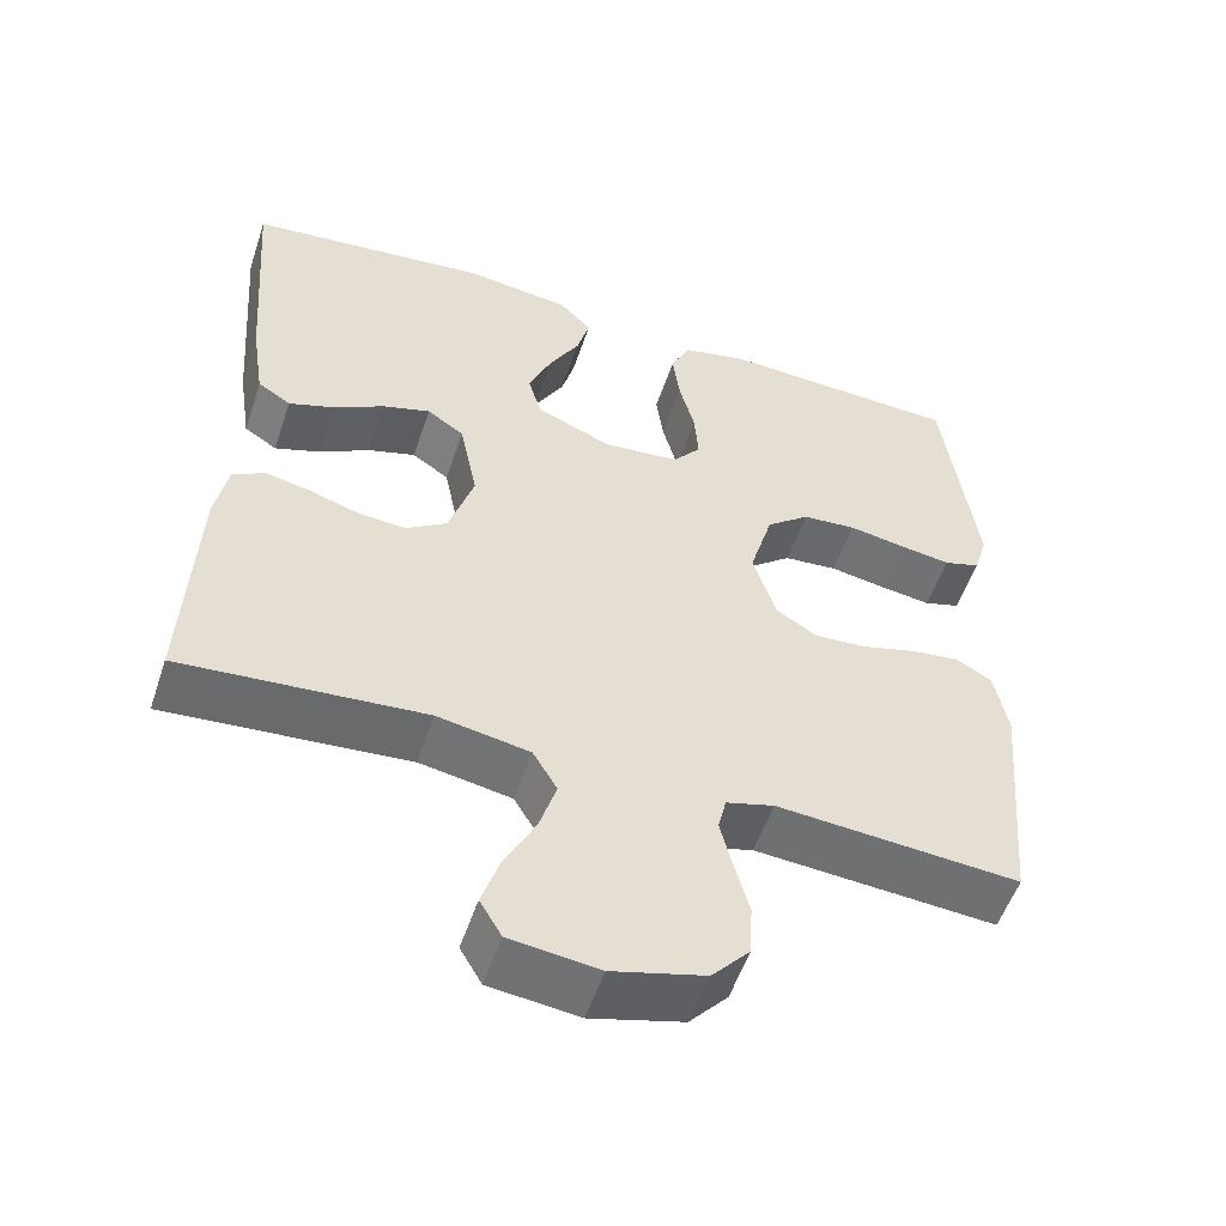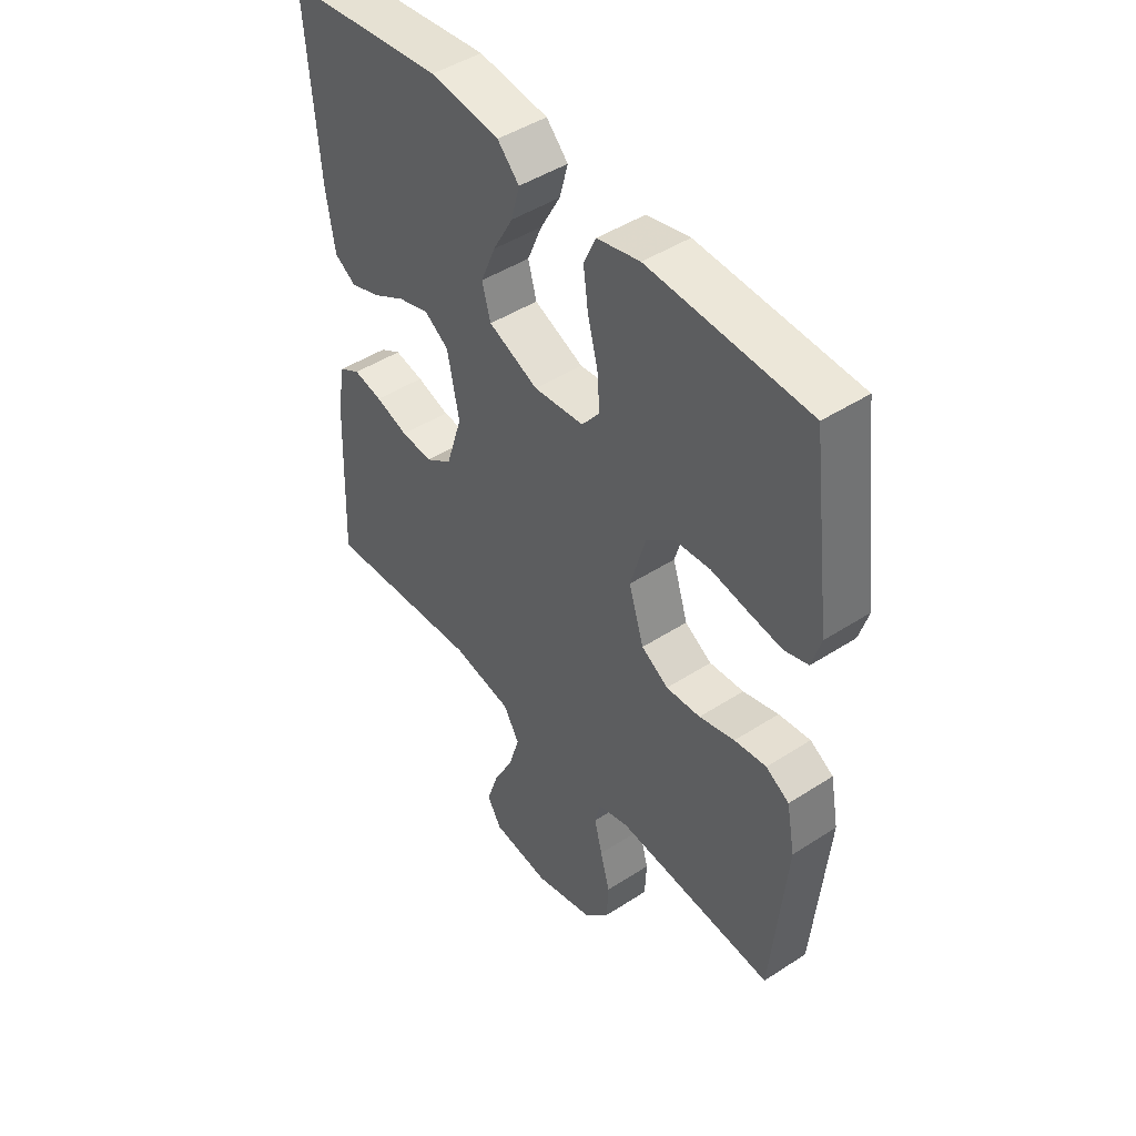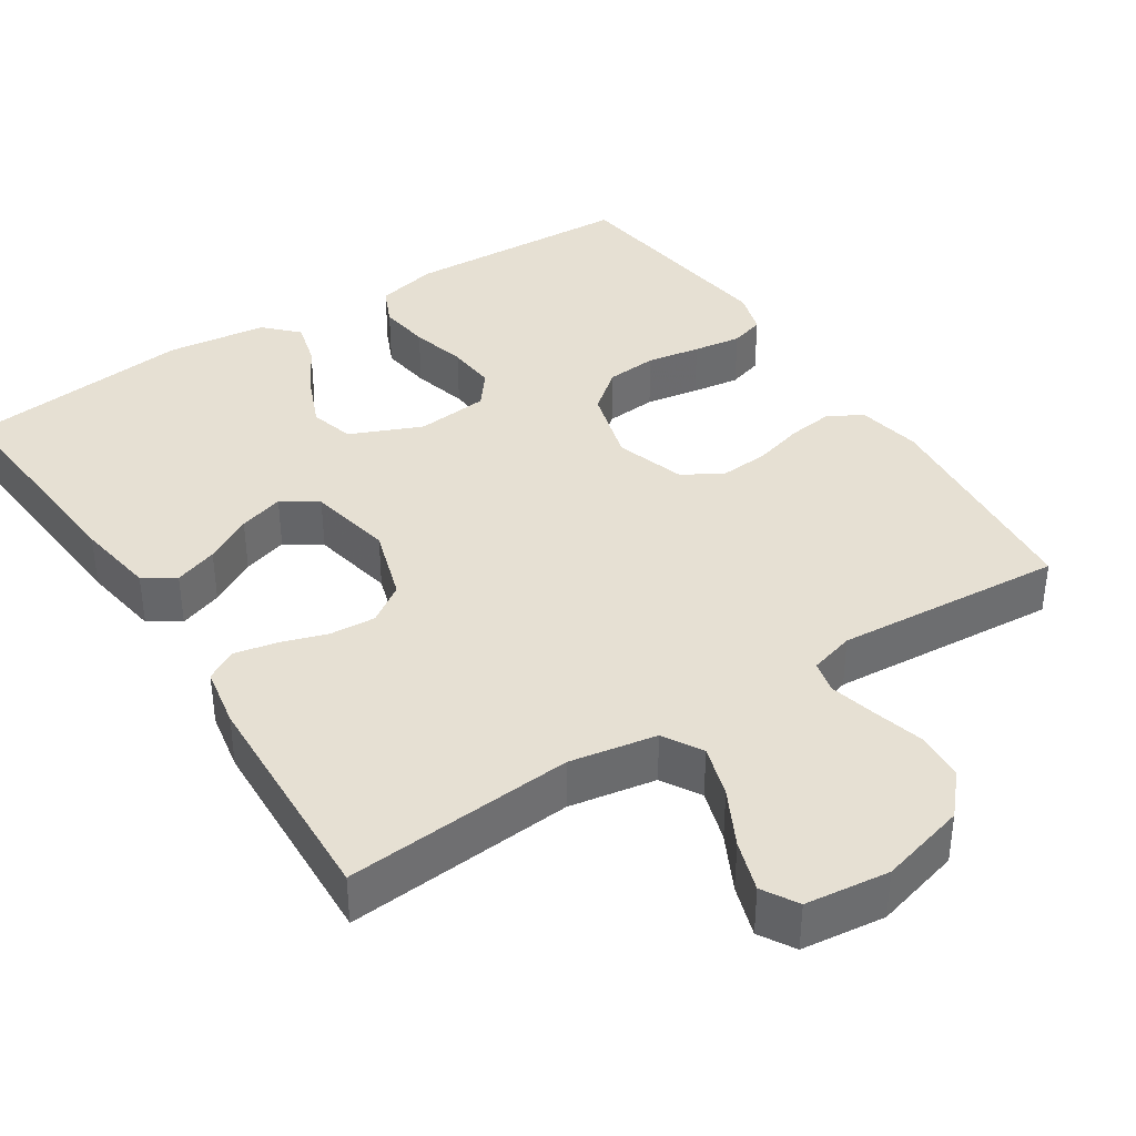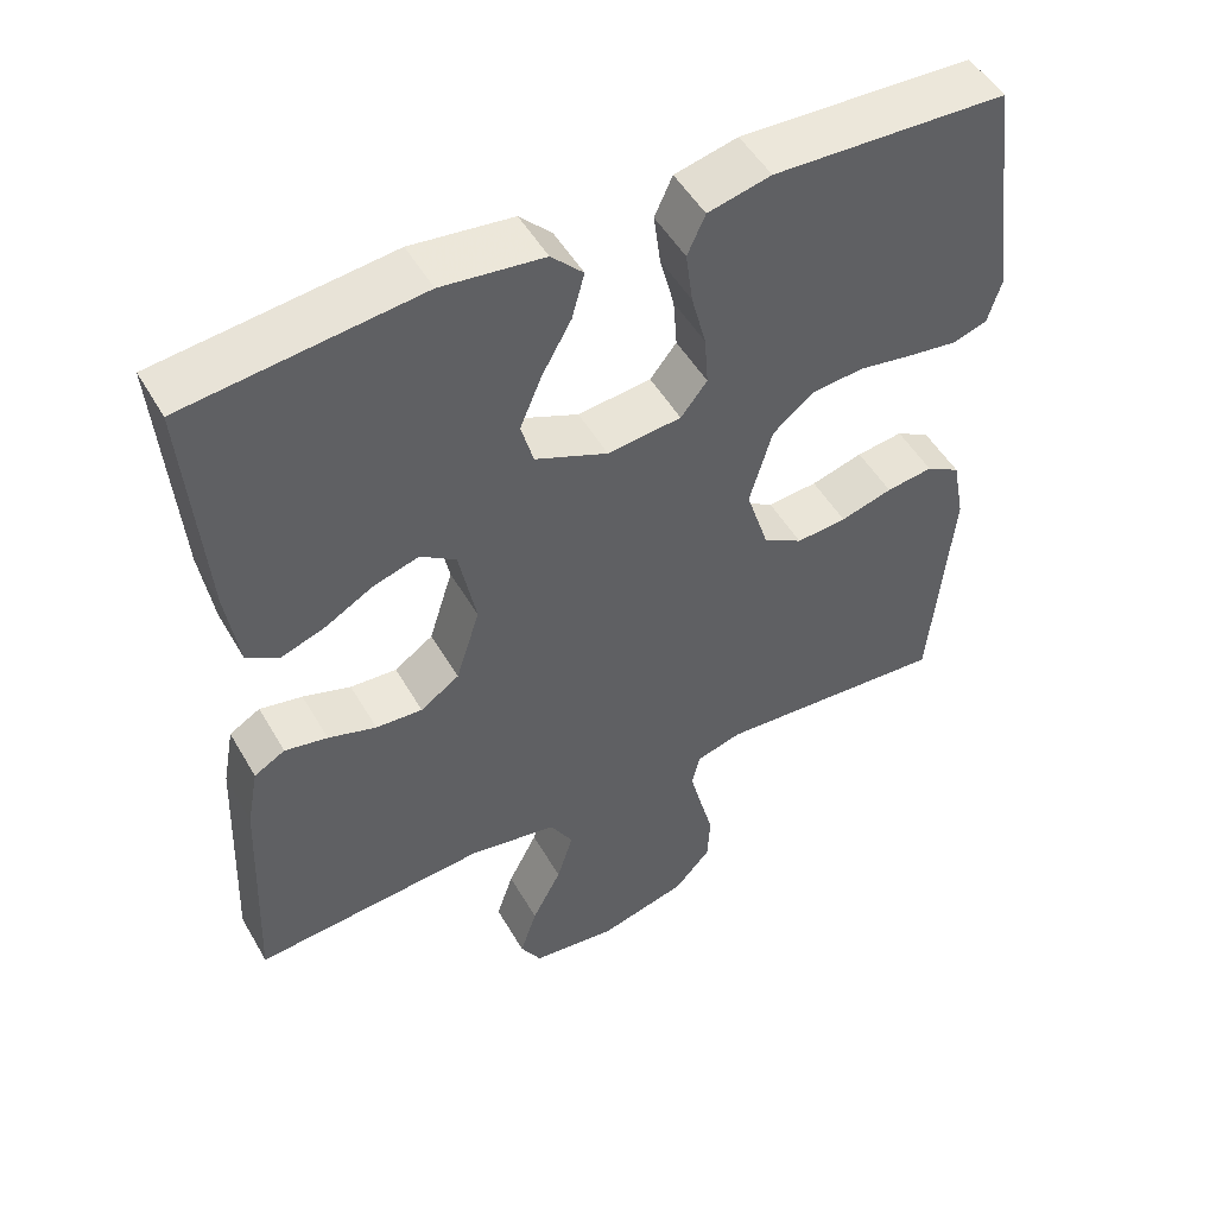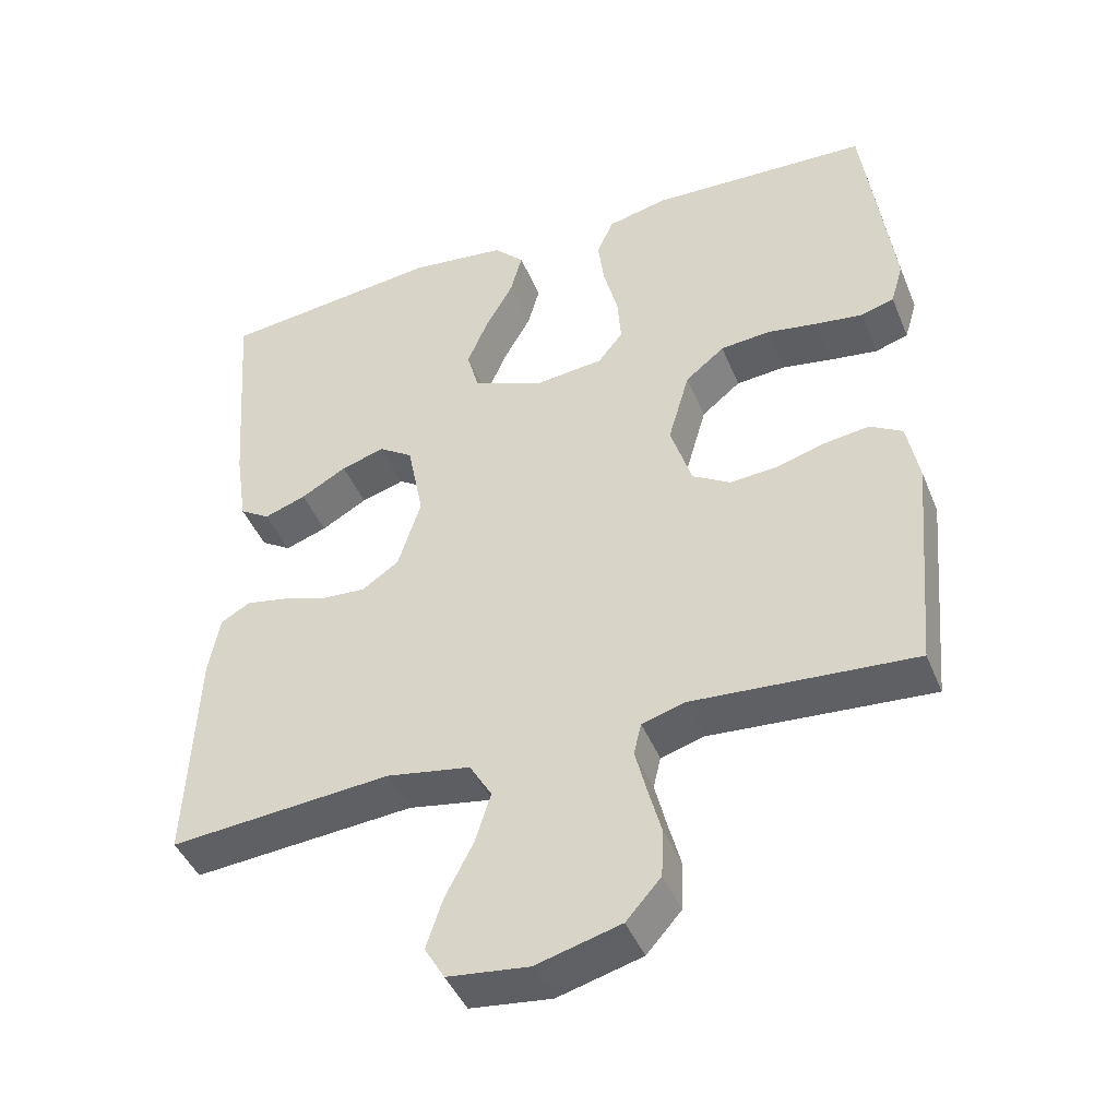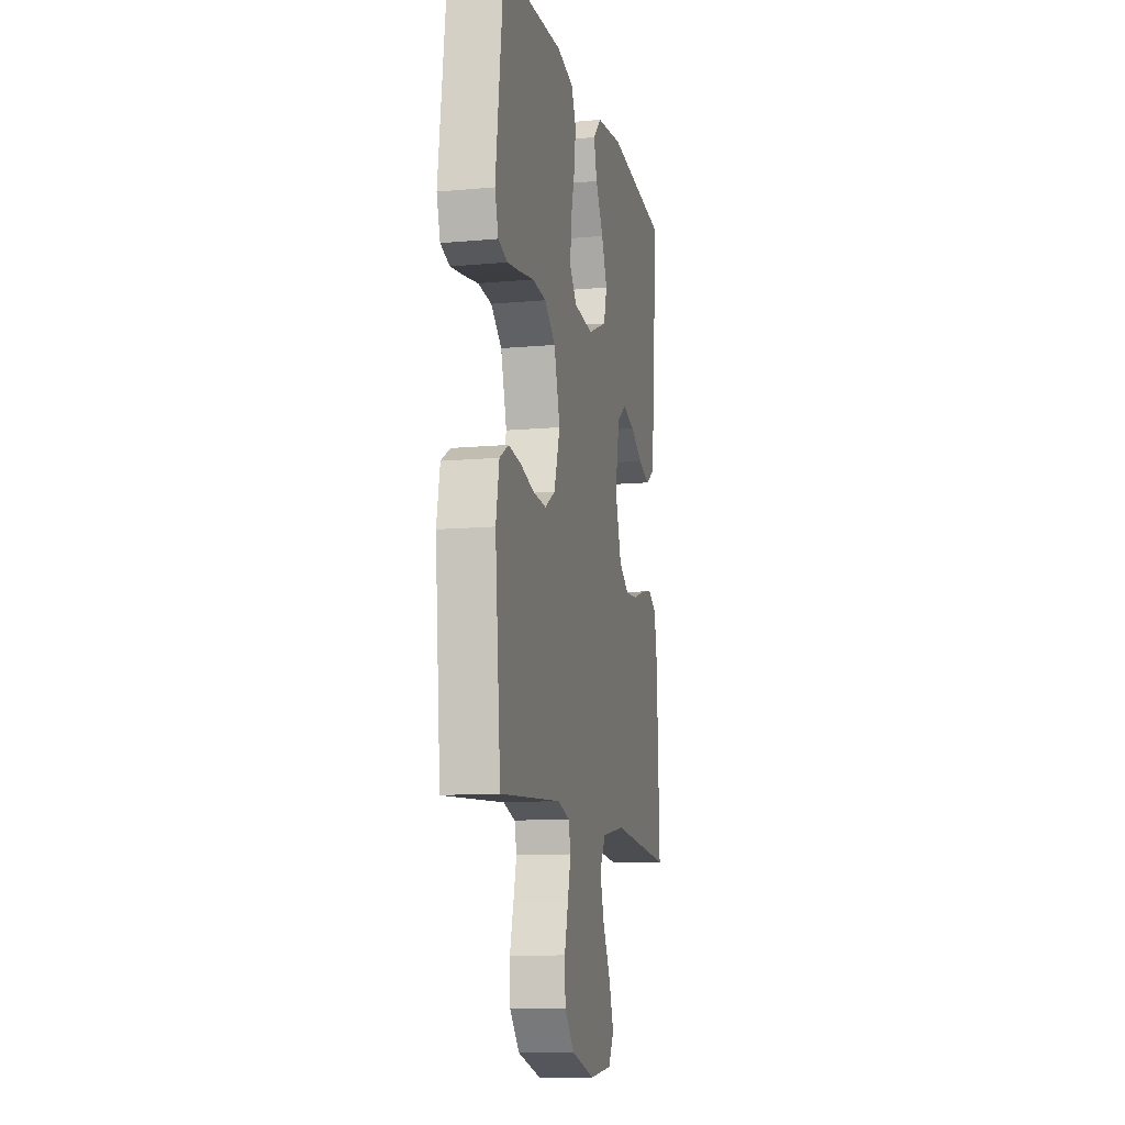
<metadata>
{"format":"obj","ext":"obj","renderer":"f3d","projection":"perspective","resolution":1024,"background":"white","views":[{"elev":-54.1,"azim":161.5,"up":"+Z"},{"elev":46.1,"azim":-126.6,"up":"+Z"},{"elev":38.3,"azim":147.0,"up":"+Y"},{"elev":50.5,"azim":150.8,"up":"+Z"},{"elev":-44.0,"azim":-158.5,"up":"+Z"},{"elev":-11.4,"azim":-77.5,"up":"+Z"}]}
</metadata>
<code>
v 0.5 0.07 -0.5
v 0.2 0.07 -0.475
v 0.086 0.07 -0.495
v 0.056 0.07 -0.546
v 0.077 0.07 -0.614
v 0.115 0.07 -0.688
v 0.137 0.07 -0.755
v 0.11 0.07 -0.801
v 0 0.07 -0.814
v -0.114 0.07 -0.783
v -0.161 0.07 -0.73
v -0.164 0.07 -0.665
v -0.146 0.07 -0.598
v -0.131 0.07 -0.538
v -0.141 0.07 -0.495
v -0.2 0.07 -0.478
v -0.5 0.07 -0.5
v -0.527 0.07 -0.2
v -0.511 0.07 -0.116
v -0.467 0.07 -0.09
v -0.407 0.07 -0.098
v -0.34 0.07 -0.117
v -0.275 0.07 -0.122
v -0.224 0.07 -0.091
v -0.195 0.07 0
v -0.224 0.07 0.101
v -0.277 0.07 0.144
v -0.344 0.07 0.15
v -0.414 0.07 0.138
v -0.477 0.07 0.129
v -0.522 0.07 0.143
v -0.539 0.07 0.2
v -0.5 0.07 0.5
v -0.2 0.07 0.513
v -0.119 0.07 0.494
v -0.096 0.07 0.443
v -0.105 0.07 0.375
v -0.124 0.07 0.302
v -0.129 0.07 0.237
v -0.095 0.07 0.194
v 0 0.07 0.184
v 0.094 0.07 0.224
v 0.11 0.07 0.282
v 0.082 0.07 0.349
v 0.044 0.07 0.417
v 0.028 0.07 0.476
v 0.069 0.07 0.518
v 0.2 0.07 0.534
v 0.5 0.07 0.5
v 0.477 0.07 0.2
v 0.461 0.07 0.095
v 0.42 0.07 0.069
v 0.363 0.07 0.089
v 0.301 0.07 0.124
v 0.242 0.07 0.142
v 0.196 0.07 0.111
v 0.174 0.07 0
v 0.205 0.07 -0.098
v 0.255 0.07 -0.132
v 0.315 0.07 -0.128
v 0.377 0.07 -0.108
v 0.432 0.07 -0.097
v 0.472 0.07 -0.12
v 0.487 0.07 -0.2
v 0.5 0 -0.5
v 0.2 0 -0.475
v 0.086 0 -0.495
v 0.056 0 -0.546
v 0.077 0 -0.614
v 0.115 0 -0.688
v 0.137 0 -0.755
v 0.11 0 -0.801
v 0 0 -0.814
v -0.114 0 -0.783
v -0.161 0 -0.73
v -0.164 0 -0.665
v -0.146 0 -0.598
v -0.131 0 -0.538
v -0.141 0 -0.495
v -0.2 0 -0.478
v -0.5 0 -0.5
v -0.527 0 -0.2
v -0.511 0 -0.116
v -0.467 0 -0.09
v -0.407 0 -0.098
v -0.34 0 -0.117
v -0.275 0 -0.122
v -0.224 0 -0.091
v -0.195 0 0
v -0.224 0 0.101
v -0.277 0 0.144
v -0.344 0 0.15
v -0.414 0 0.138
v -0.477 0 0.129
v -0.522 0 0.143
v -0.539 0 0.2
v -0.5 0 0.5
v -0.2 0 0.513
v -0.119 0 0.494
v -0.096 0 0.443
v -0.105 0 0.375
v -0.124 0 0.302
v -0.129 0 0.237
v -0.095 0 0.194
v 0 0 0.184
v 0.094 0 0.224
v 0.11 0 0.282
v 0.082 0 0.349
v 0.044 0 0.417
v 0.028 0 0.476
v 0.069 0 0.518
v 0.2 0 0.534
v 0.5 0 0.5
v 0.477 0 0.2
v 0.461 0 0.095
v 0.42 0 0.069
v 0.363 0 0.089
v 0.301 0 0.124
v 0.242 0 0.142
v 0.196 0 0.111
v 0.174 0 0
v 0.205 0 -0.098
v 0.255 0 -0.132
v 0.315 0 -0.128
v 0.377 0 -0.108
v 0.432 0 -0.097
v 0.472 0 -0.12
v 0.487 0 -0.2
f 63 64 1 2
f 60 61 62 63
f 59 60 63 2
f 58 59 2 3
f 57 58 3 4
f 56 57 4
f 51 52 53 54
f 51 54 55
f 50 51 55
f 49 50 55
f 48 49 55 56
f 44 45 46 47
f 43 44 47 48
f 42 43 48 56
f 35 36 37 38
f 35 38 39
f 34 35 39
f 33 34 39
f 32 33 39 40
f 28 29 30 31
f 28 31 32 40
f 19 20 21 22
f 19 22 23
f 16 17 18 19
f 15 16 19 23
f 10 11 12 13
f 10 13 14
f 9 10 14
f 8 9 14 15
f 5 6 7 8
f 4 5 8 15
f 41 42 56 4
f 27 28 40 41
f 26 27 41
f 25 26 41 4
f 24 25 4 15
f 15 23 24
f 66 65 128 127
f 127 126 125 124
f 66 127 124 123
f 67 66 123 122
f 68 67 122 121
f 68 121 120
f 118 117 116 115
f 119 118 115
f 119 115 114
f 119 114 113
f 120 119 113 112
f 111 110 109 108
f 112 111 108 107
f 120 112 107 106
f 102 101 100 99
f 103 102 99
f 103 99 98
f 103 98 97
f 104 103 97 96
f 95 94 93 92
f 104 96 95 92
f 86 85 84 83
f 87 86 83
f 83 82 81 80
f 87 83 80 79
f 77 76 75 74
f 78 77 74
f 78 74 73
f 79 78 73 72
f 72 71 70 69
f 79 72 69 68
f 68 120 106 105
f 105 104 92 91
f 105 91 90
f 68 105 90 89
f 79 68 89 88
f 88 87 79
f 1 65 66 2
f 2 66 67 3
f 3 67 68 4
f 4 68 69 5
f 5 69 70 6
f 6 70 71 7
f 7 71 72 8
f 8 72 73 9
f 9 73 74 10
f 10 74 75 11
f 11 75 76 12
f 12 76 77 13
f 13 77 78 14
f 14 78 79 15
f 15 79 80 16
f 16 80 81 17
f 17 81 82 18
f 18 82 83 19
f 19 83 84 20
f 20 84 85 21
f 21 85 86 22
f 22 86 87 23
f 23 87 88 24
f 24 88 89 25
f 25 89 90 26
f 26 90 91 27
f 27 91 92 28
f 28 92 93 29
f 29 93 94 30
f 30 94 95 31
f 31 95 96 32
f 32 96 97 33
f 33 97 98 34
f 34 98 99 35
f 35 99 100 36
f 36 100 101 37
f 37 101 102 38
f 38 102 103 39
f 39 103 104 40
f 40 104 105 41
f 41 105 106 42
f 42 106 107 43
f 43 107 108 44
f 44 108 109 45
f 45 109 110 46
f 46 110 111 47
f 47 111 112 48
f 48 112 113 49
f 49 113 114 50
f 50 114 115 51
f 51 115 116 52
f 52 116 117 53
f 53 117 118 54
f 54 118 119 55
f 55 119 120 56
f 56 120 121 57
f 57 121 122 58
f 58 122 123 59
f 59 123 124 60
f 60 124 125 61
f 61 125 126 62
f 62 126 127 63
f 63 127 128 64
f 64 128 65 1

</code>
